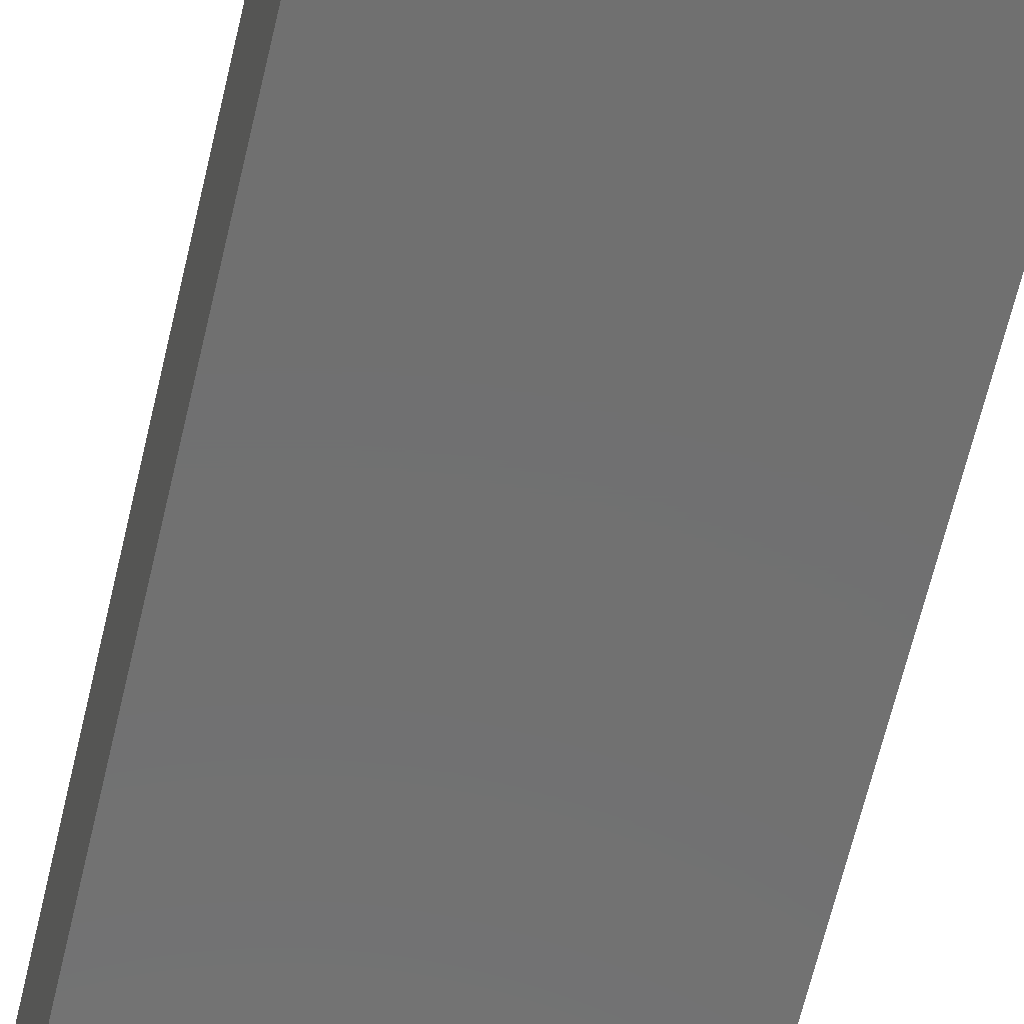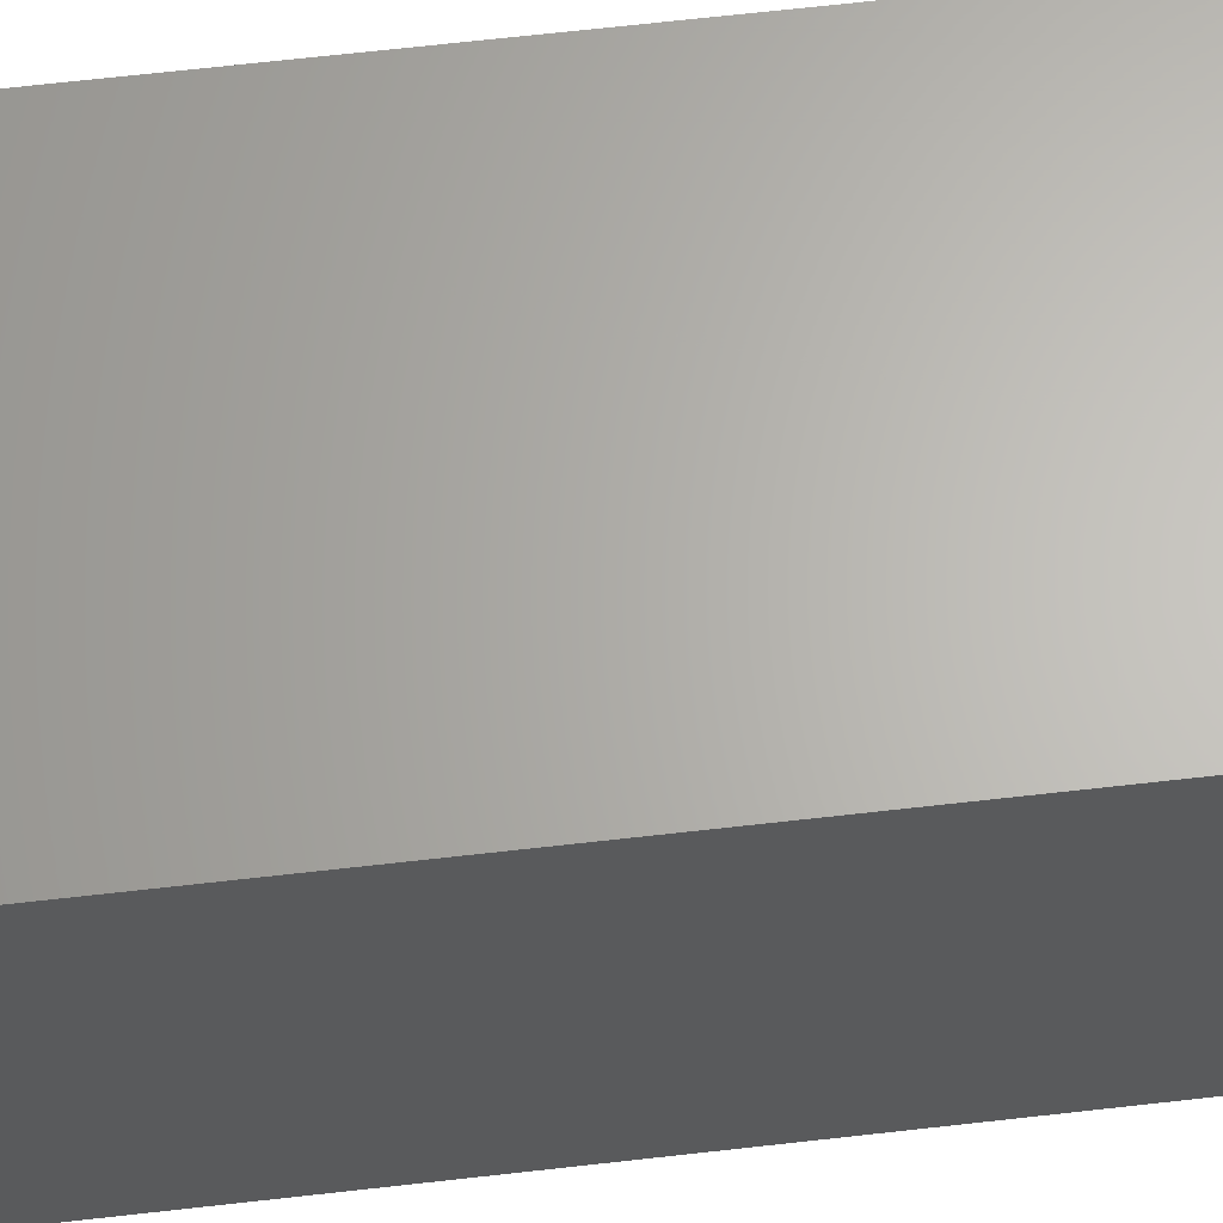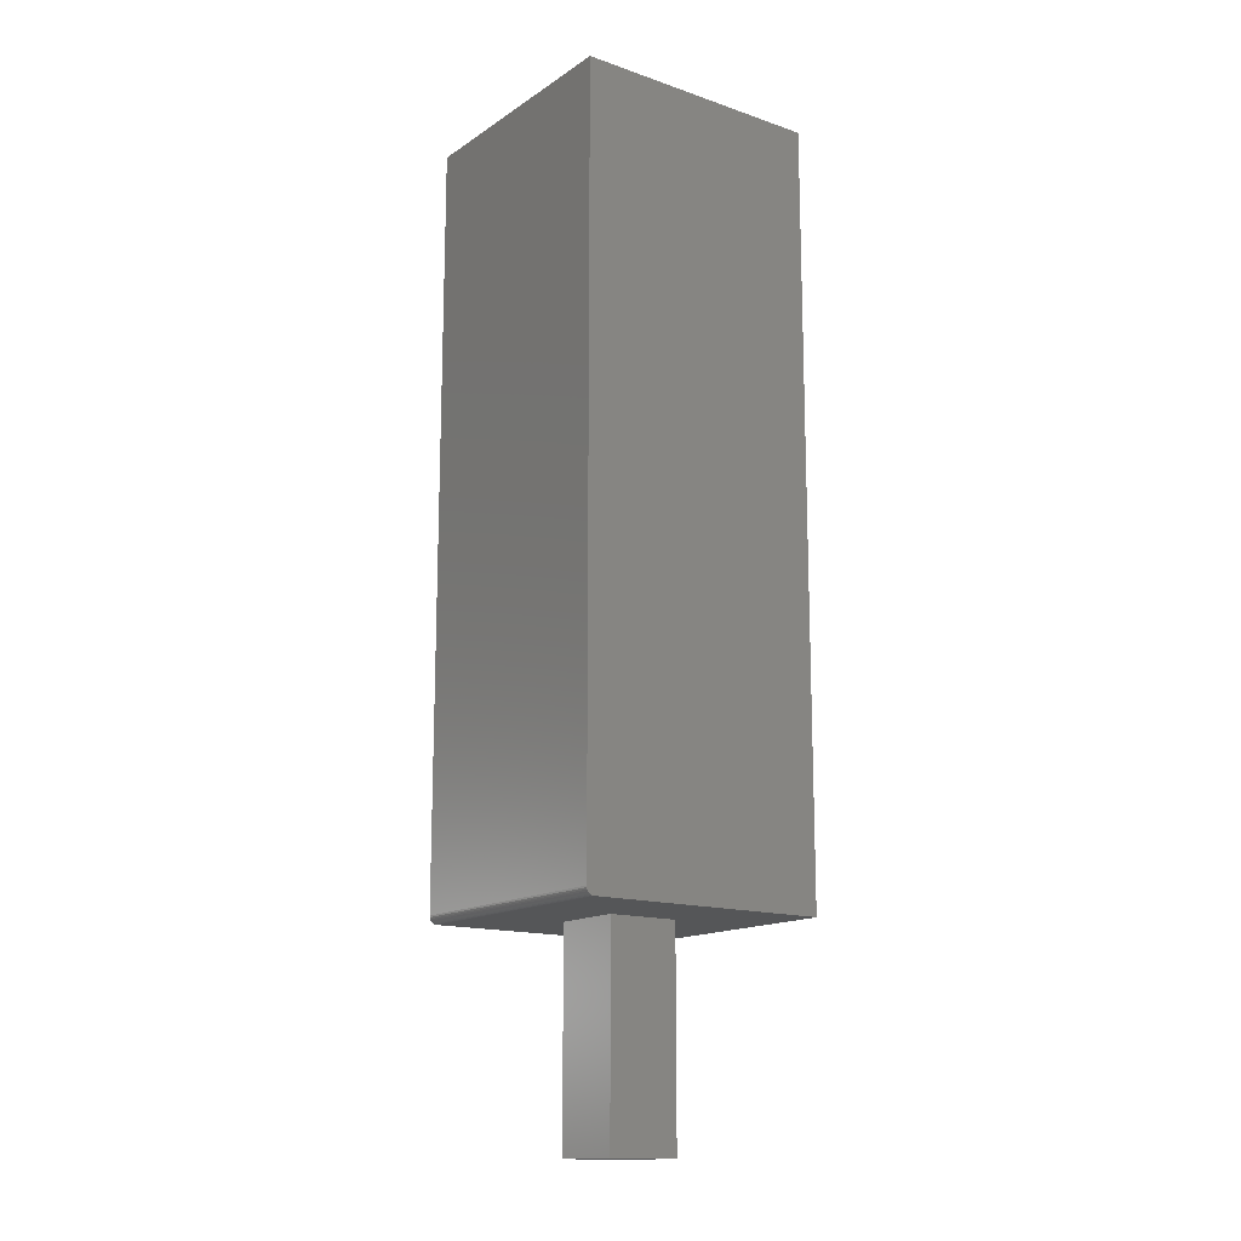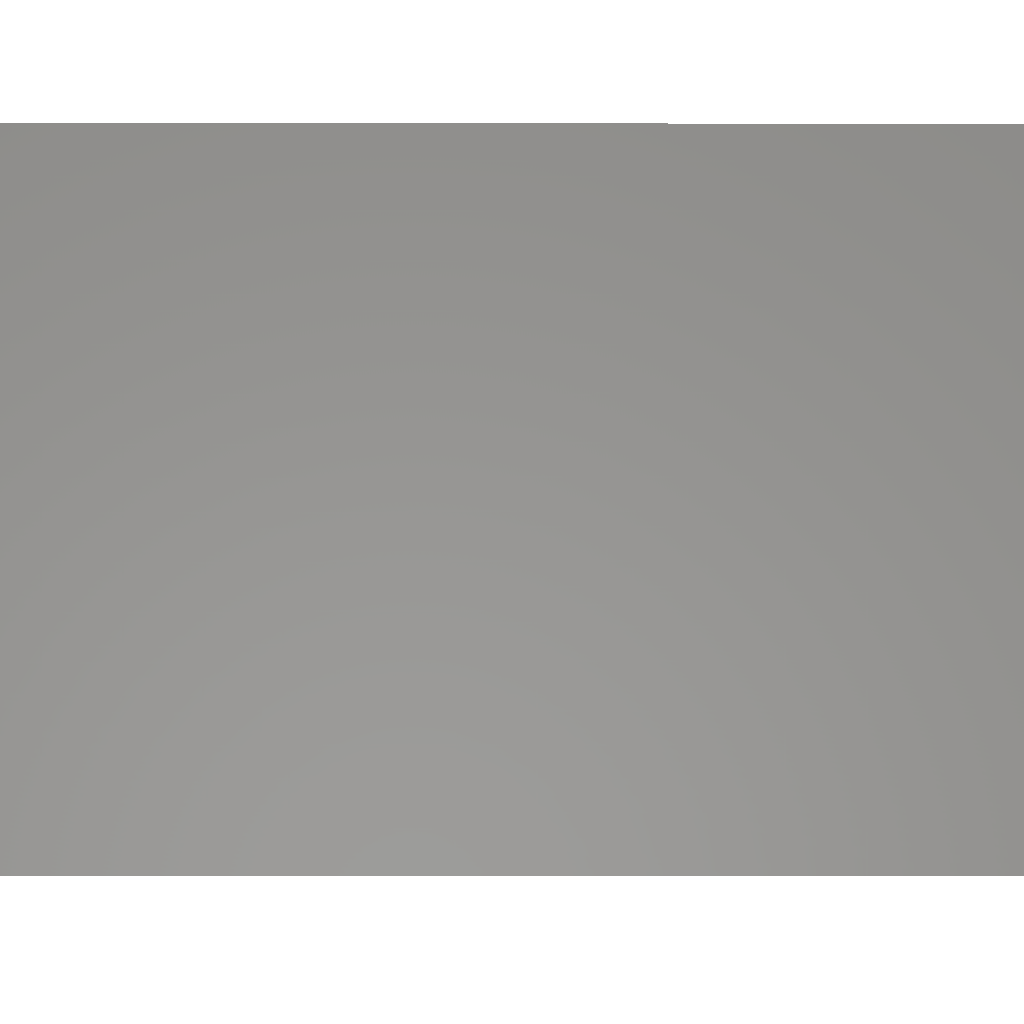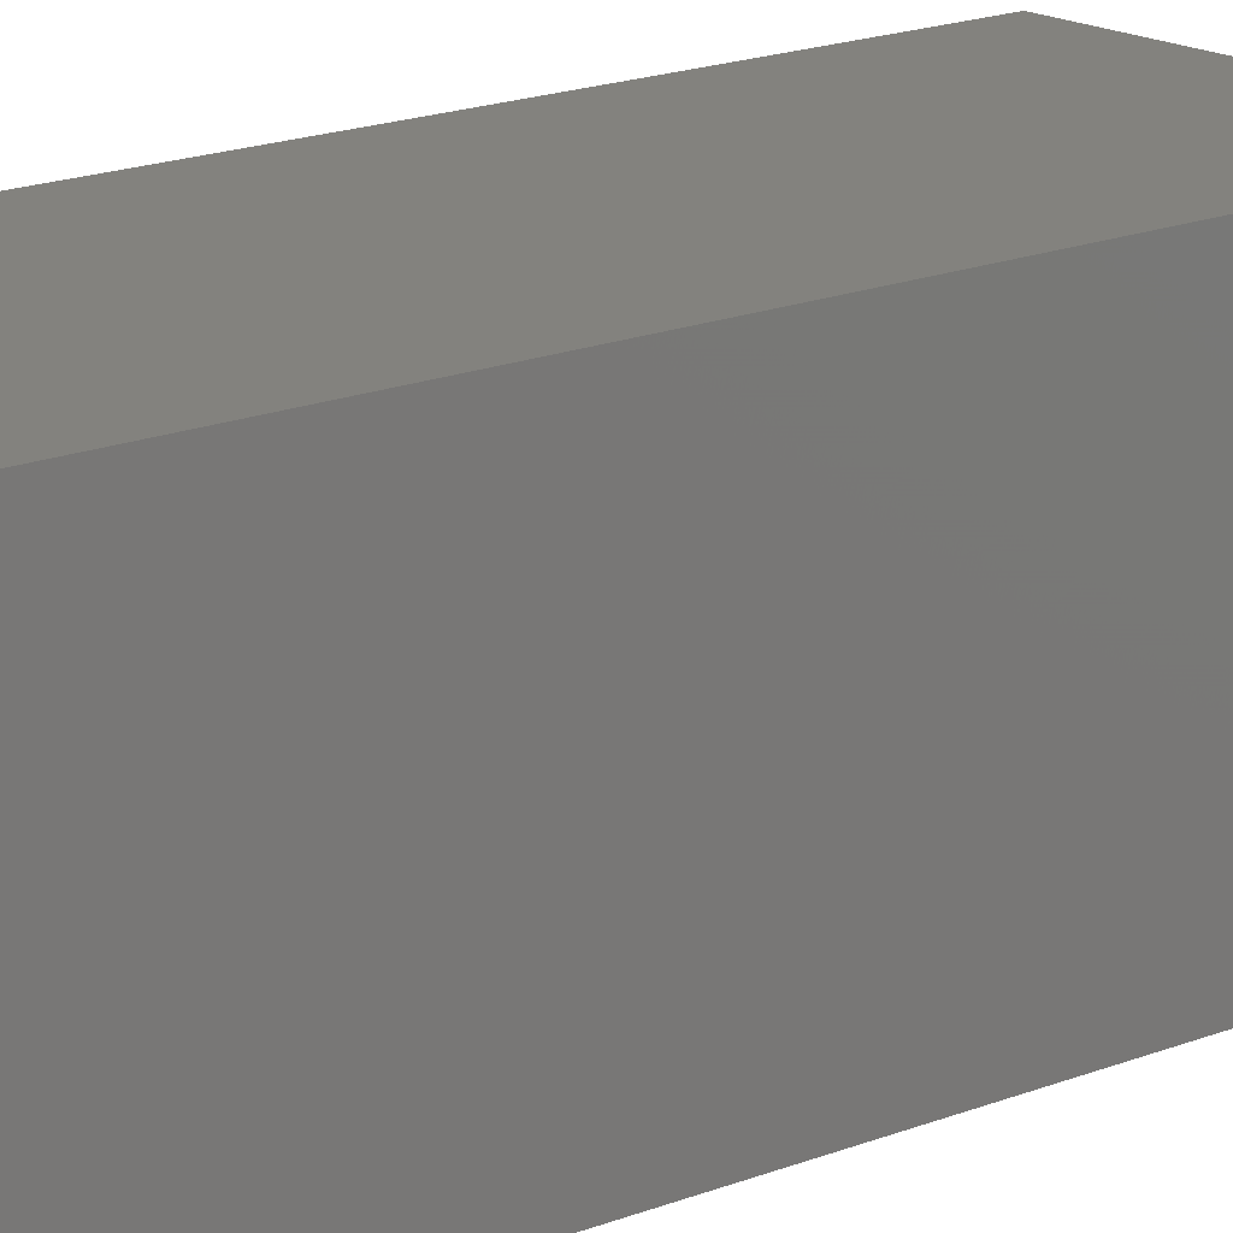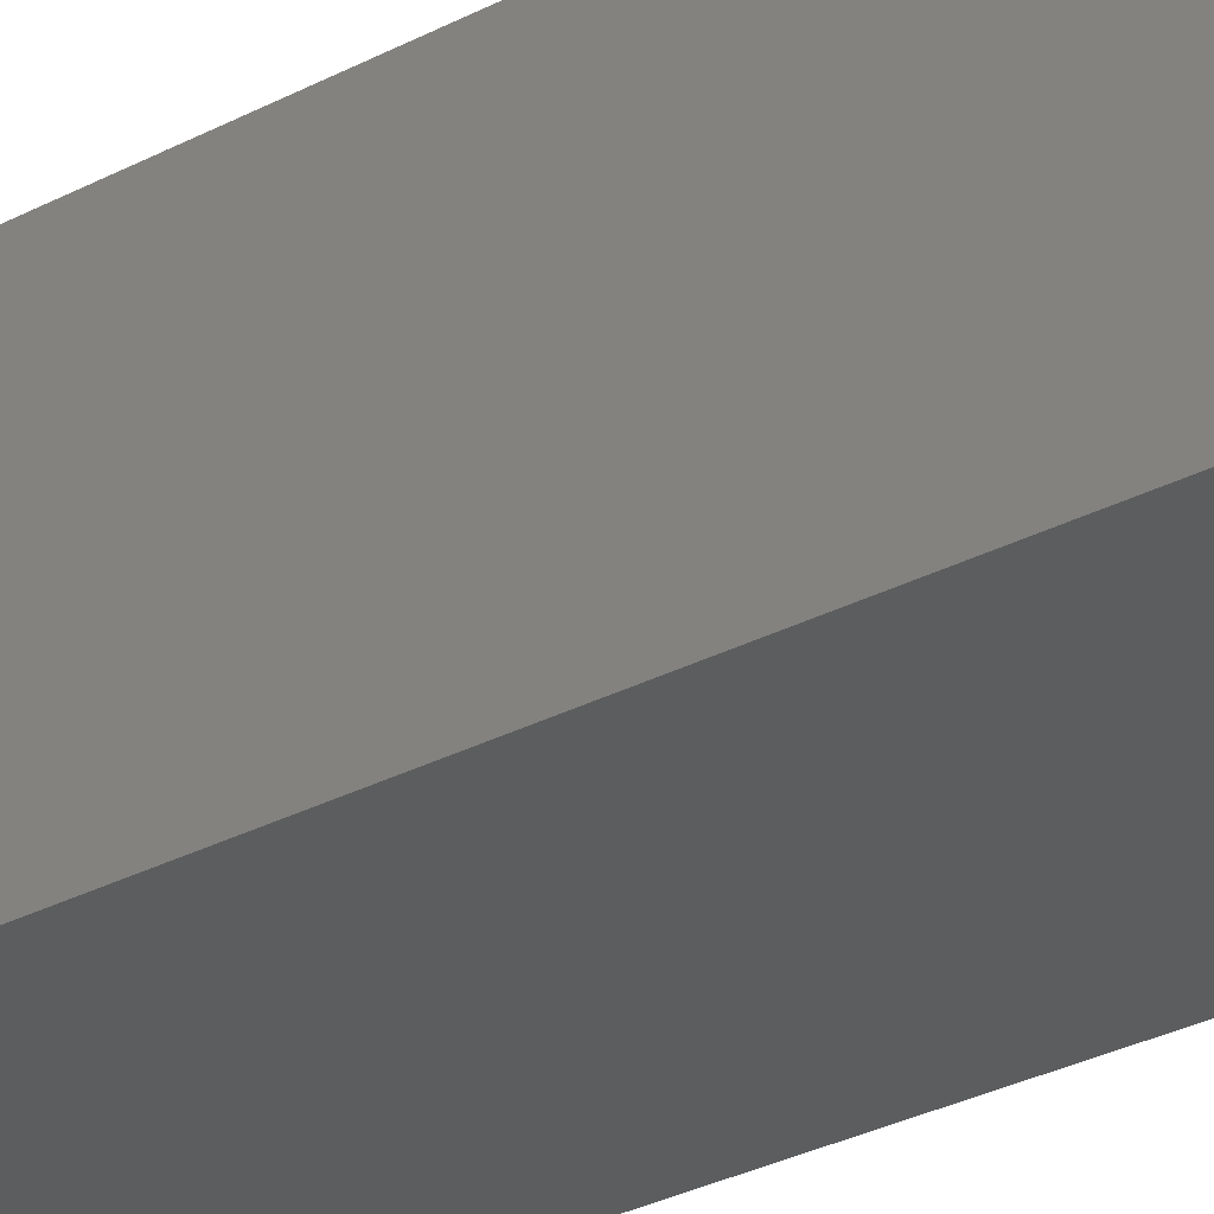
<metadata>
{"format":"stl","ext":"stl","renderer":"f3d","projection":"perspective","resolution":1024,"background":"white","views":[{"elev":-62.1,"azim":-12.9,"up":"+Z"},{"elev":64.9,"azim":83.4,"up":"+Z"},{"elev":-14.9,"azim":-36.2,"up":"+Y"},{"elev":-2.0,"azim":89.5,"up":"+Z"},{"elev":16.4,"azim":-130.3,"up":"+Z"},{"elev":-31.7,"azim":126.3,"up":"+Z"}]}
</metadata>
<code>
# stl→obj: 32 verts, 60 faces
v 0.2447 0 0.2422
v 0.1562 7.806e-18 0.1562
v 0.2447 0 0
v 0.1562 3.903e-18 0.08594
v 0.007812 0 0
v 0.08594 0 0.08594
v 0.007812 0 0.2422
v 0.08594 3.903e-18 0.1562
v 0.08594 -0.2031 0.1562
v 0.08594 -0.2031 0.08594
v 0.1562 -0.2031 0.1562
v 0.1562 -0.2031 0.08594
v 0 0.007812 0.2422
v 0.0001501 0.006288 0.2422
v 0.001317 0.003472 0.2422
v 0.0005947 0.004823 0.2422
v 0.2447 0.75 0.2422
v 0 0.75 0.2422
v 0.002288 0.002288 0.2422
v 0.003472 0.001317 0.2422
v 0.004823 0.0005947 0.2422
v 0.006288 0.0001501 0.2422
v 0.001317 0.003472 0
v 0.0001501 0.006288 0
v 0 0.007812 0
v 0.0005947 0.004823 0
v 0.2447 0.75 0
v 0.006288 0.0001501 0
v 0.004823 0.0005947 0
v 0.003472 0.001317 0
v 0.002288 0.002288 0
v 0 0.75 0
f 1 2 3
f 3 2 4
f 3 4 5
f 5 4 6
f 5 6 7
f 7 6 8
f 7 8 1
f 1 8 2
f 8 6 9
f 9 6 10
f 2 8 11
f 11 8 9
f 4 2 12
f 12 2 11
f 6 4 10
f 10 4 12
f 10 12 9
f 9 12 11
f 13 14 15
f 15 14 16
f 17 18 13
f 17 13 15
f 17 15 19
f 17 19 20
f 17 20 21
f 17 21 22
f 17 22 7
f 17 7 1
f 23 24 25
f 26 24 23
f 27 3 5
f 27 5 28
f 27 28 29
f 27 29 30
f 27 30 31
f 27 31 23
f 27 23 25
f 27 25 32
f 18 32 13
f 13 32 25
f 5 7 28
f 28 7 22
f 28 22 29
f 29 22 21
f 29 21 30
f 30 21 20
f 30 20 31
f 31 20 19
f 31 19 23
f 23 19 15
f 23 15 26
f 26 15 16
f 26 16 24
f 24 16 14
f 24 14 25
f 25 14 13
f 17 27 18
f 18 27 32
f 1 3 17
f 17 3 27

</code>
